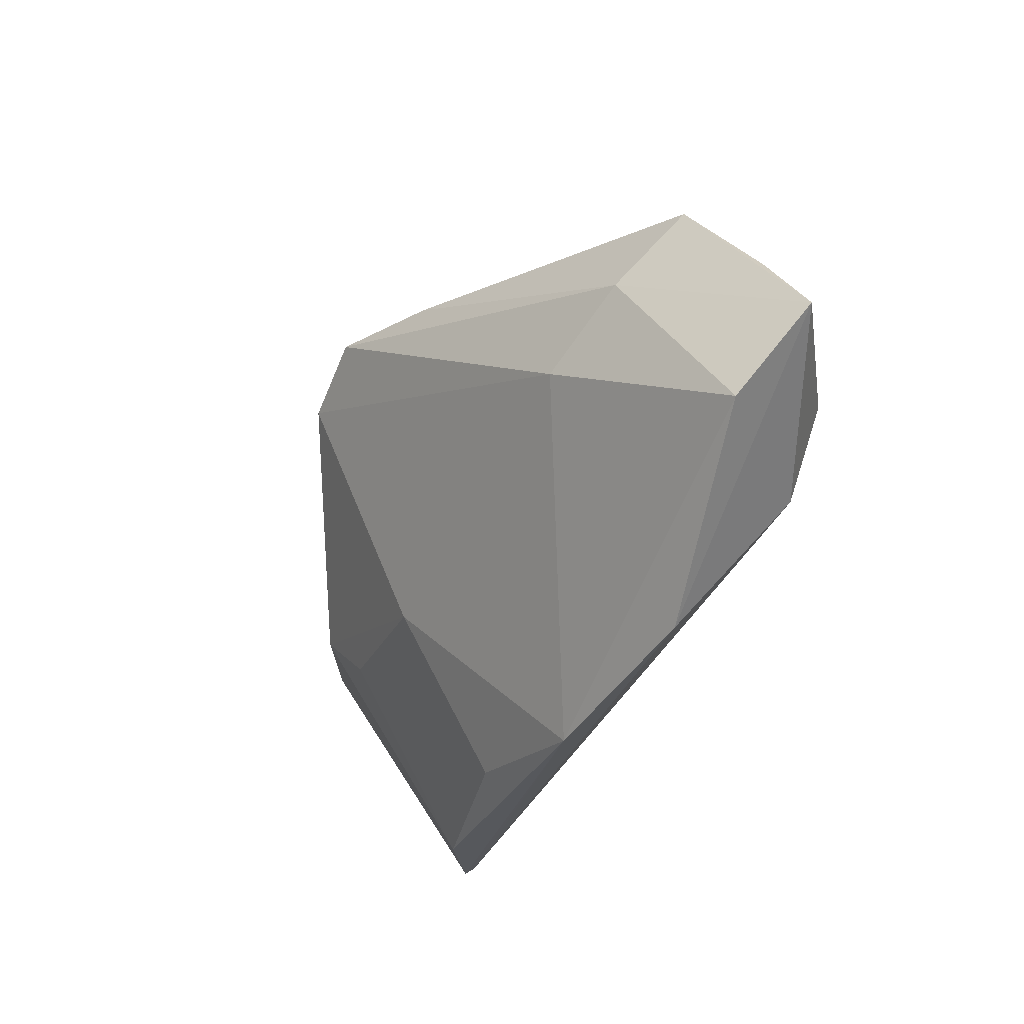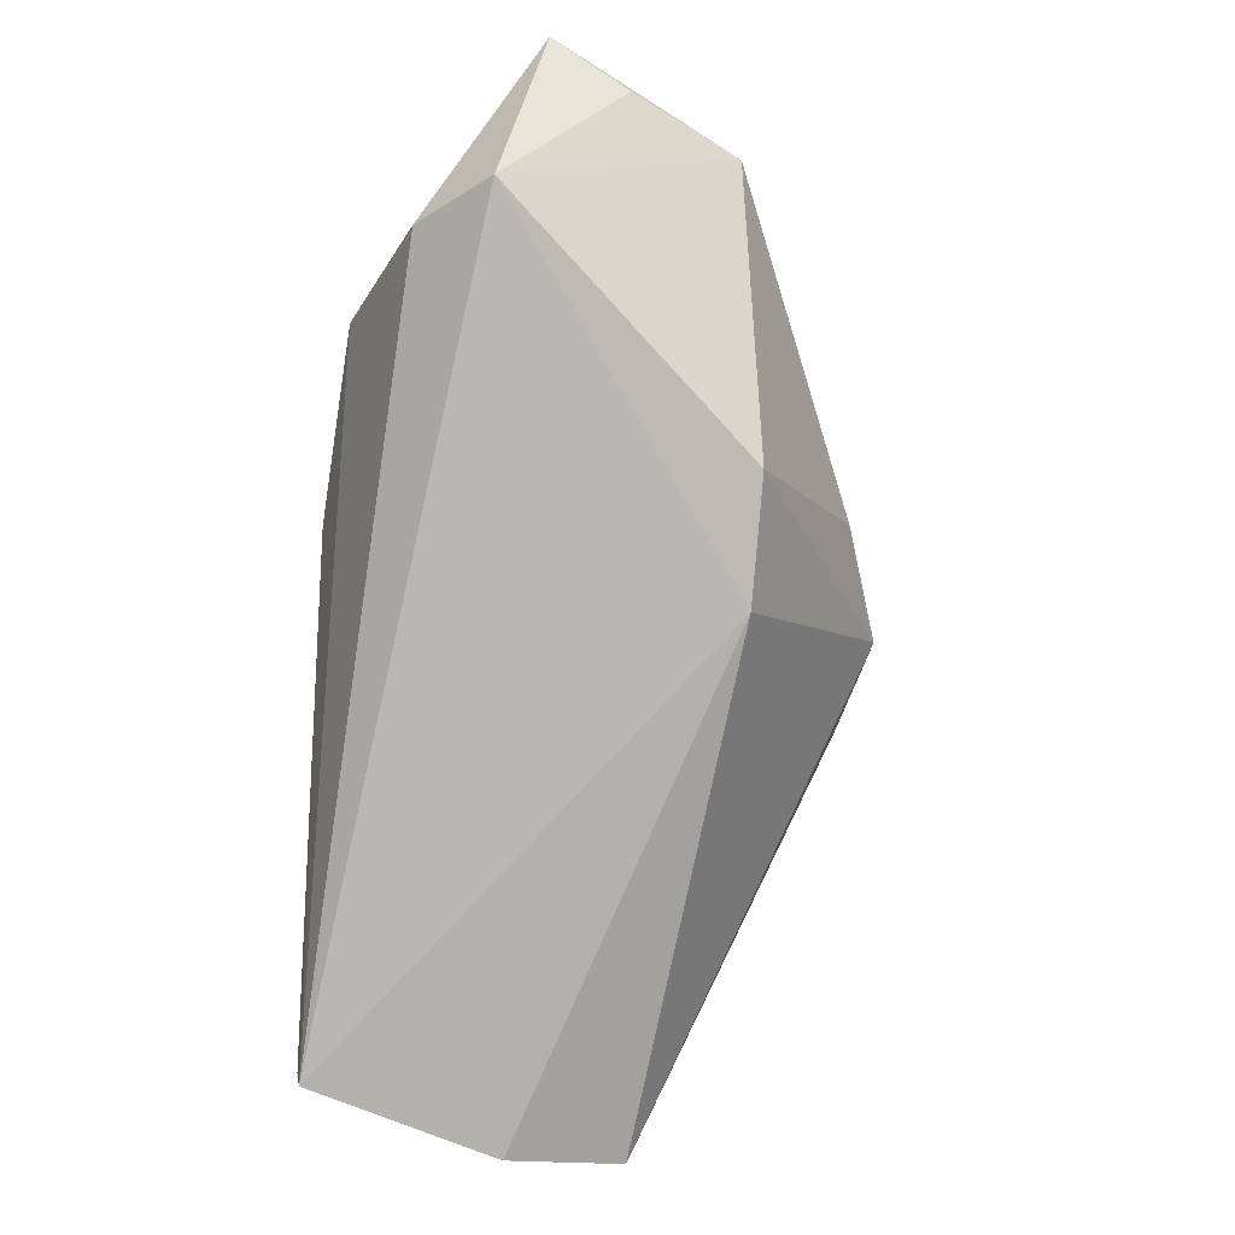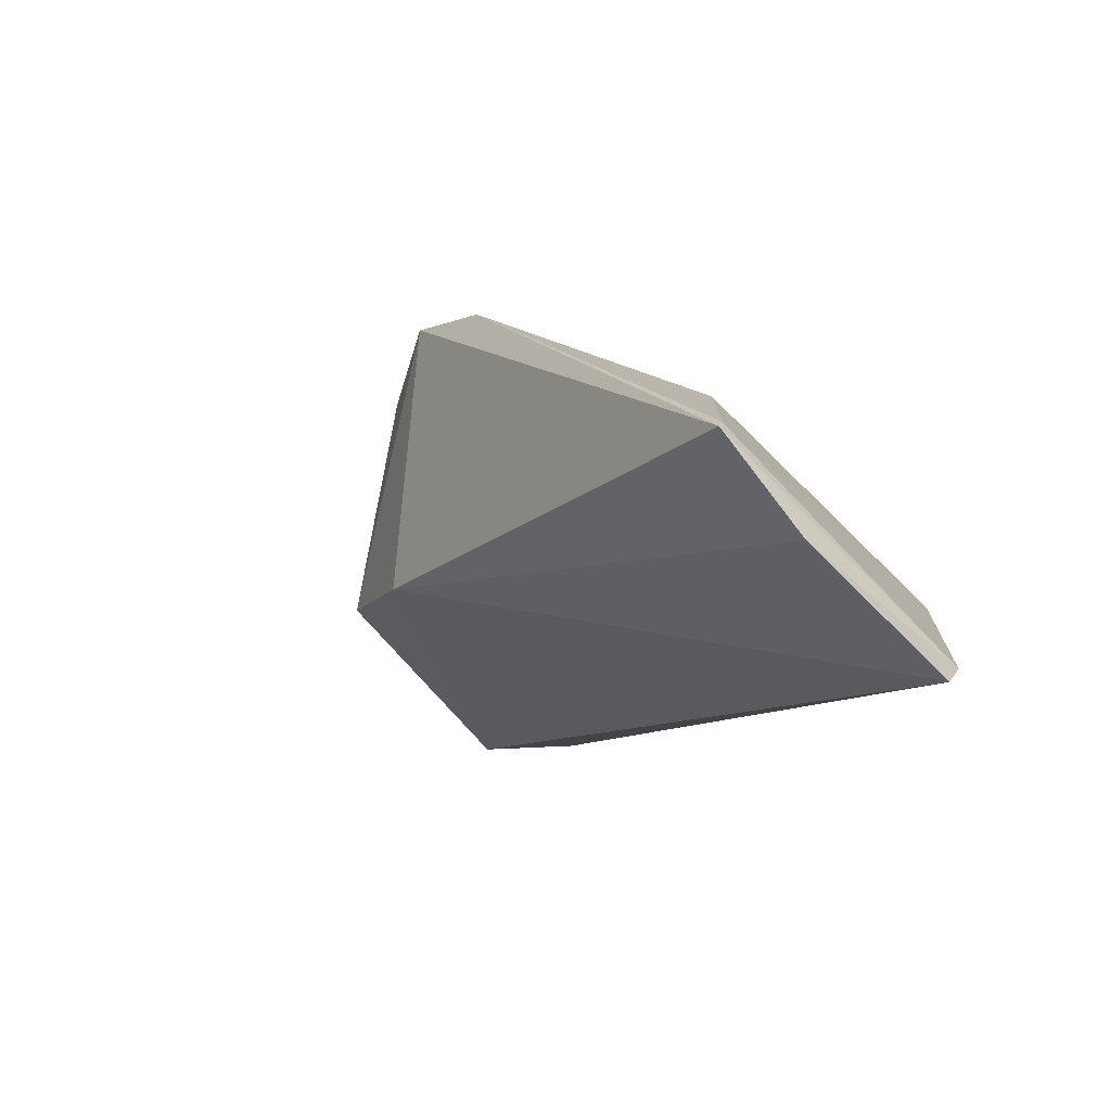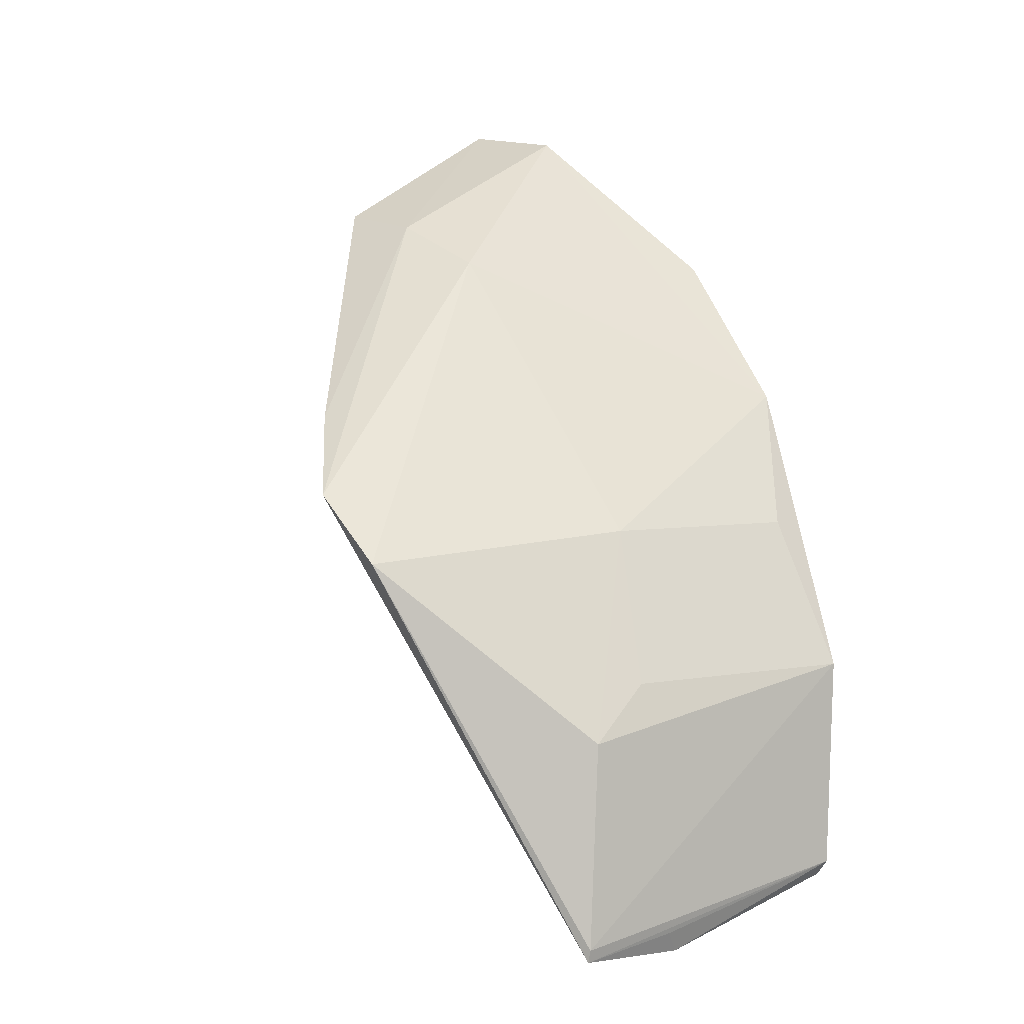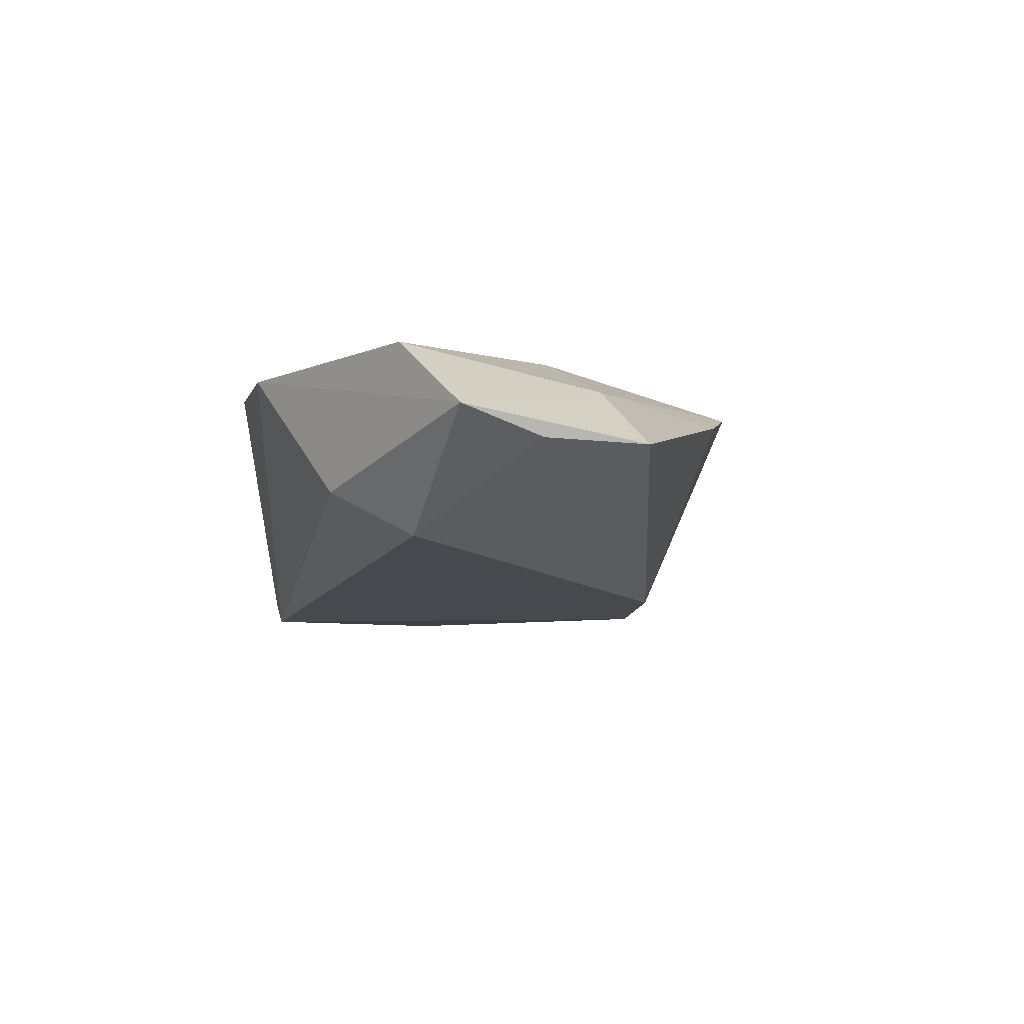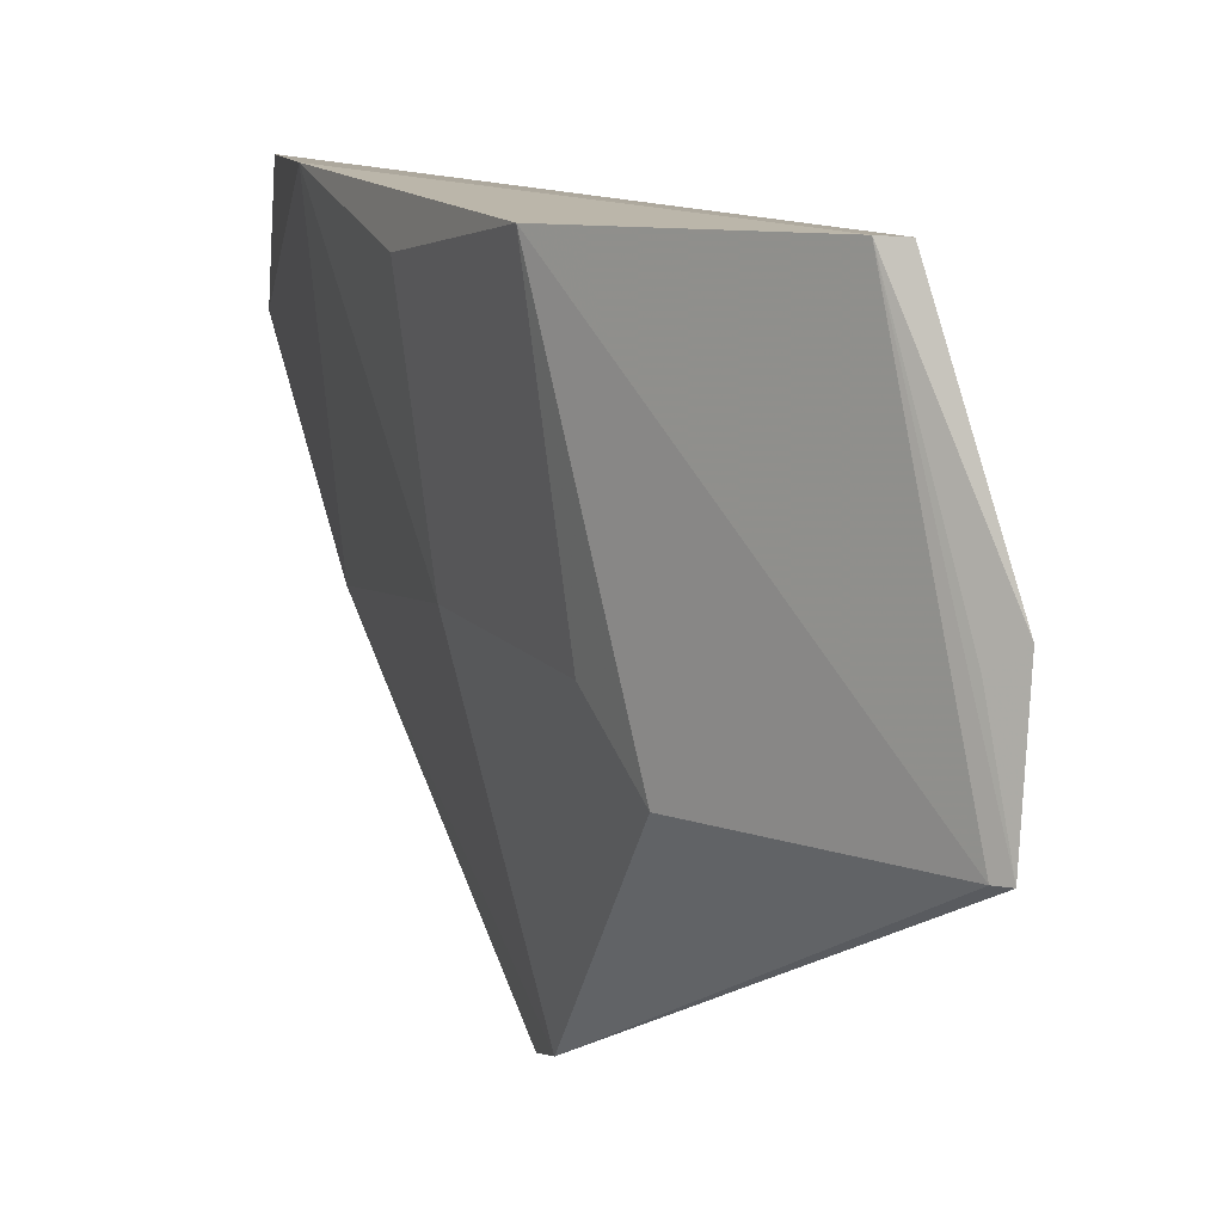
<metadata>
{"format":"obj","ext":"obj","renderer":"f3d","projection":"perspective","resolution":1024,"background":"white","views":[{"elev":71.2,"azim":144.2,"up":"+Z"},{"elev":-26.4,"azim":-103.3,"up":"+Z"},{"elev":-79.3,"azim":40.1,"up":"+Z"},{"elev":1.8,"azim":55.4,"up":"+Z"},{"elev":48.8,"azim":-106.9,"up":"+Z"},{"elev":8.7,"azim":131.1,"up":"+Y"}]}
</metadata>
<code>
v 0.01855 0.01571 0.09627
v 0.04306 0.002414 0.05273
v 0.04483 0.02195 0.05706
v 0.04231 0.009608 0.03783
v 0.01443 0.0005578 0.07121
v 0.04287 0.00193 0.03899
v 0.03871 0.007574 0.0666
v 0.01164 0.01704 0.08694
v 0.04412 0.02202 0.04287
v 0.01864 0.0002907 0.06418
v 0.0426 0.006402 0.05644
v 0.03615 0.02326 0.07616
v 0.03063 -0.01137 0.06918
v 0.01157 0.00225 0.09042
v 0.04264 0.001925 0.03813
v 0.04328 0.02195 0.04184
v 0.04059 0.0204 0.06701
v 0.024 0.004778 0.08604
v 0.0278 0.02314 0.08616
v 0.03457 -0.009894 0.06466
v 0.01159 0.01393 0.09749
v 0.0255 -0.008331 0.07453
v 0.04299 0.008521 0.03929
v 0.01774 0.003229 0.0891
v 0.01691 0.02092 0.08644
v 0.01094 0.009108 0.09379
f 6 3 2
f 9 3 6
f 10 5 8
f 11 7 2
f 11 2 3
f 12 3 9
f 13 5 10
f 14 8 5
f 15 9 6
f 15 10 4
f 15 13 10
f 16 9 4
f 16 4 10
f 16 10 8
f 16 12 9
f 17 12 7
f 17 3 12
f 17 11 3
f 17 7 11
f 18 12 1
f 18 7 12
f 19 1 12
f 19 12 16
f 20 2 7
f 20 18 13
f 20 7 18
f 20 6 2
f 20 15 6
f 20 13 15
f 21 1 19
f 22 14 5
f 22 5 13
f 23 15 4
f 23 4 9
f 23 9 15
f 24 18 1
f 24 14 22
f 24 22 13
f 24 13 18
f 24 21 14
f 24 1 21
f 25 19 16
f 25 16 8
f 25 21 19
f 25 8 21
f 26 21 8
f 26 8 14
f 26 14 21

</code>
